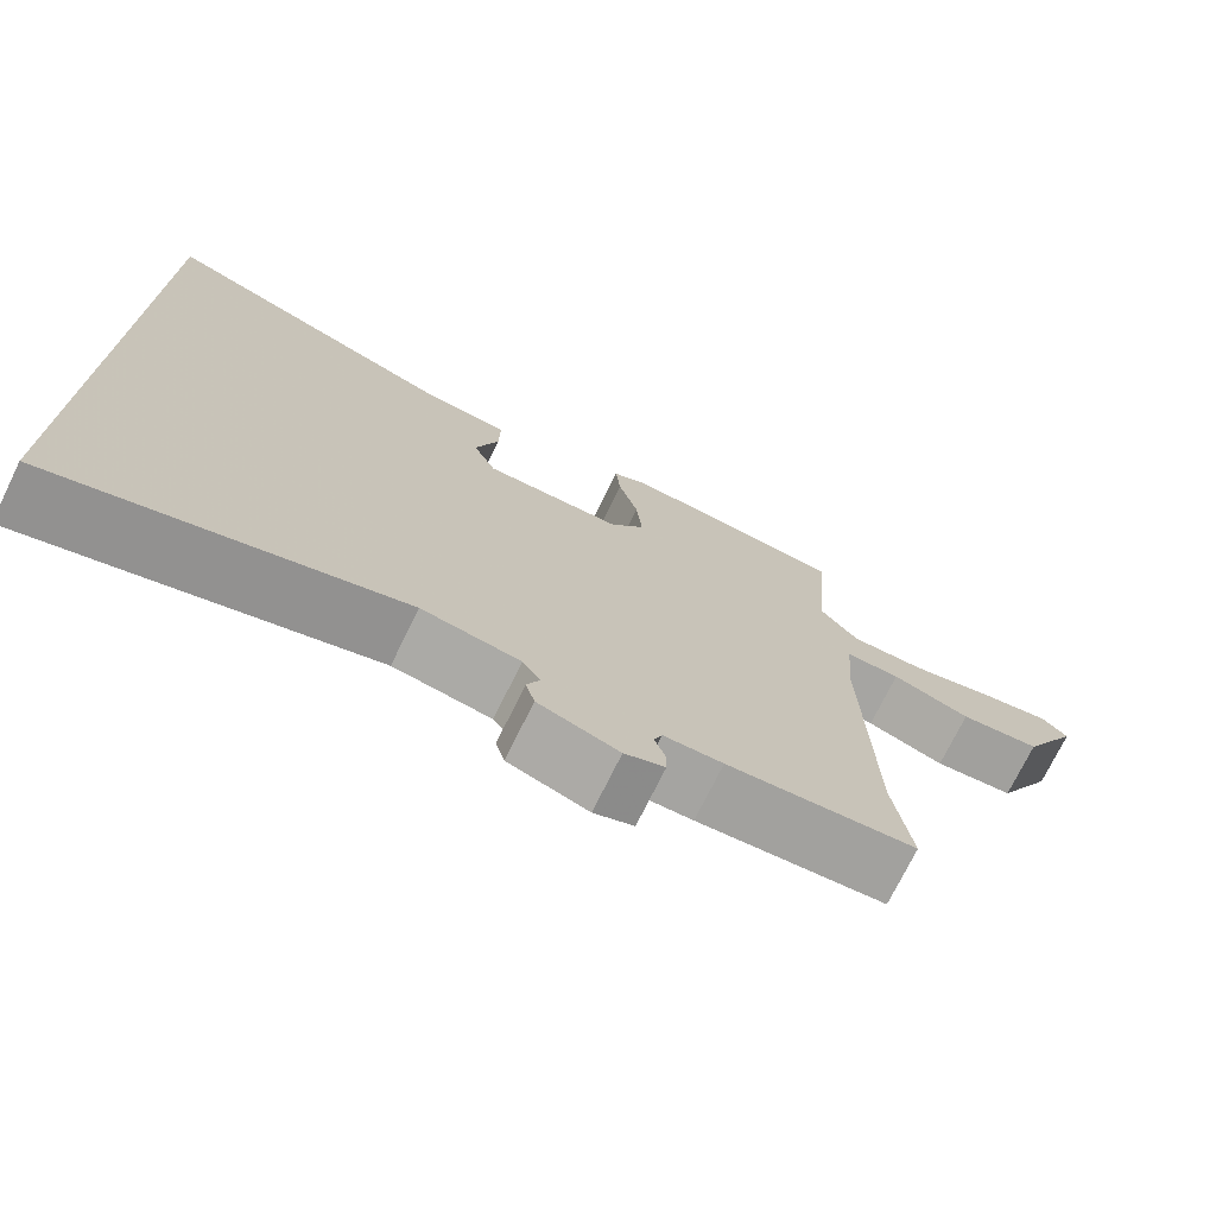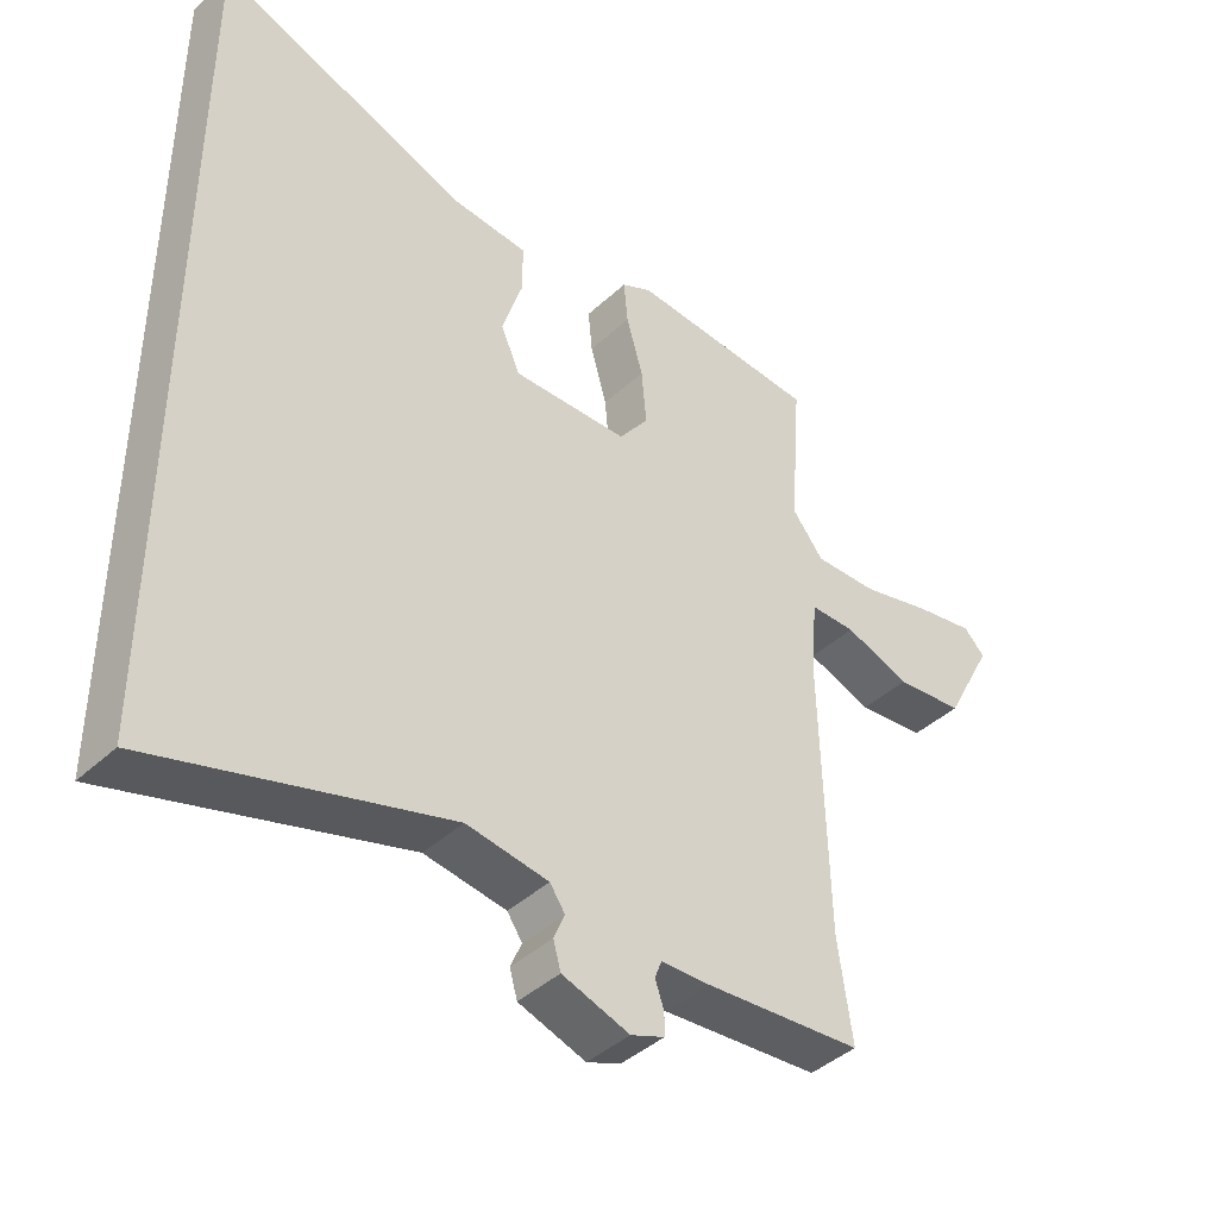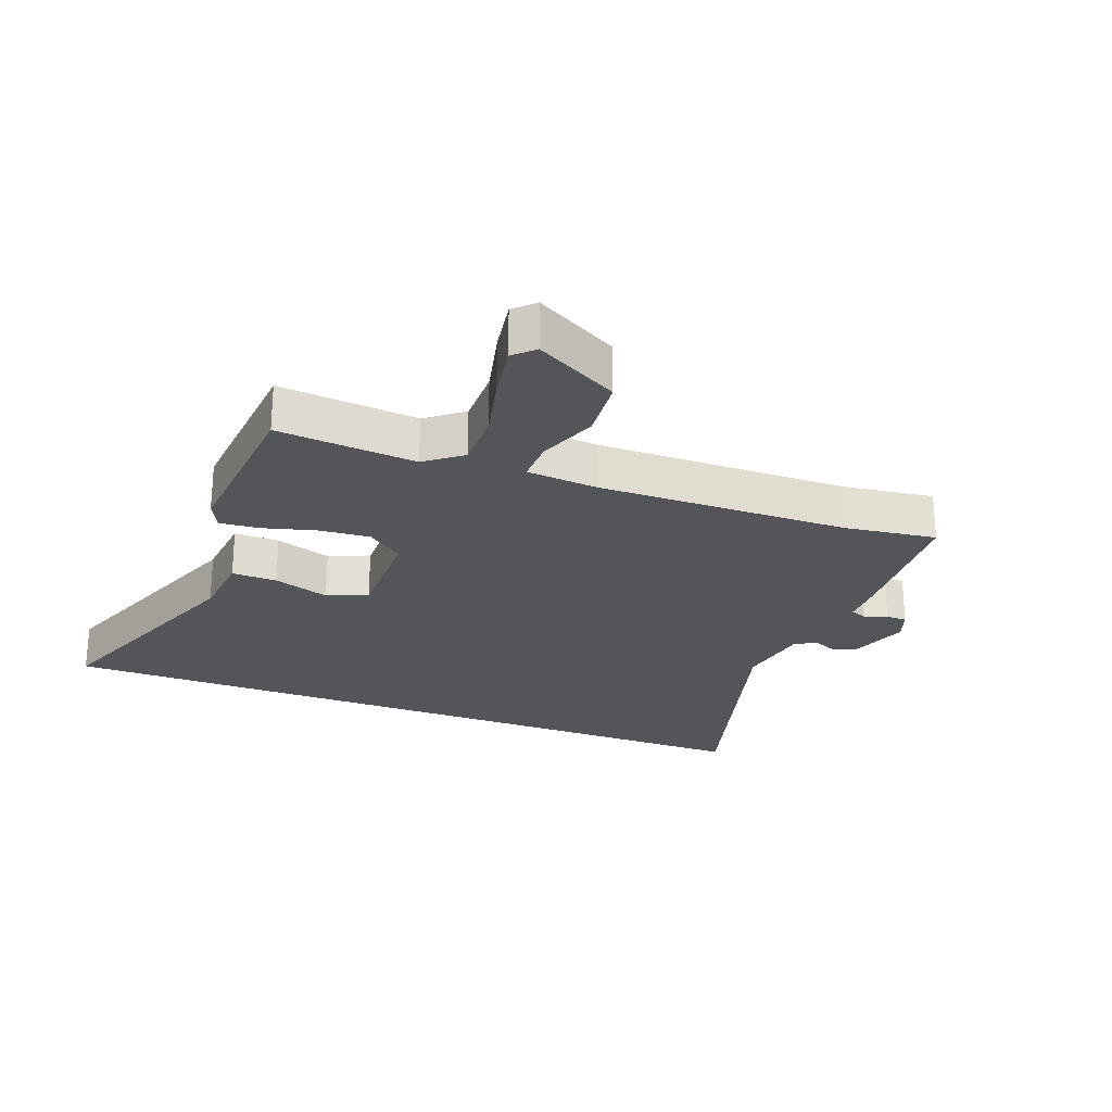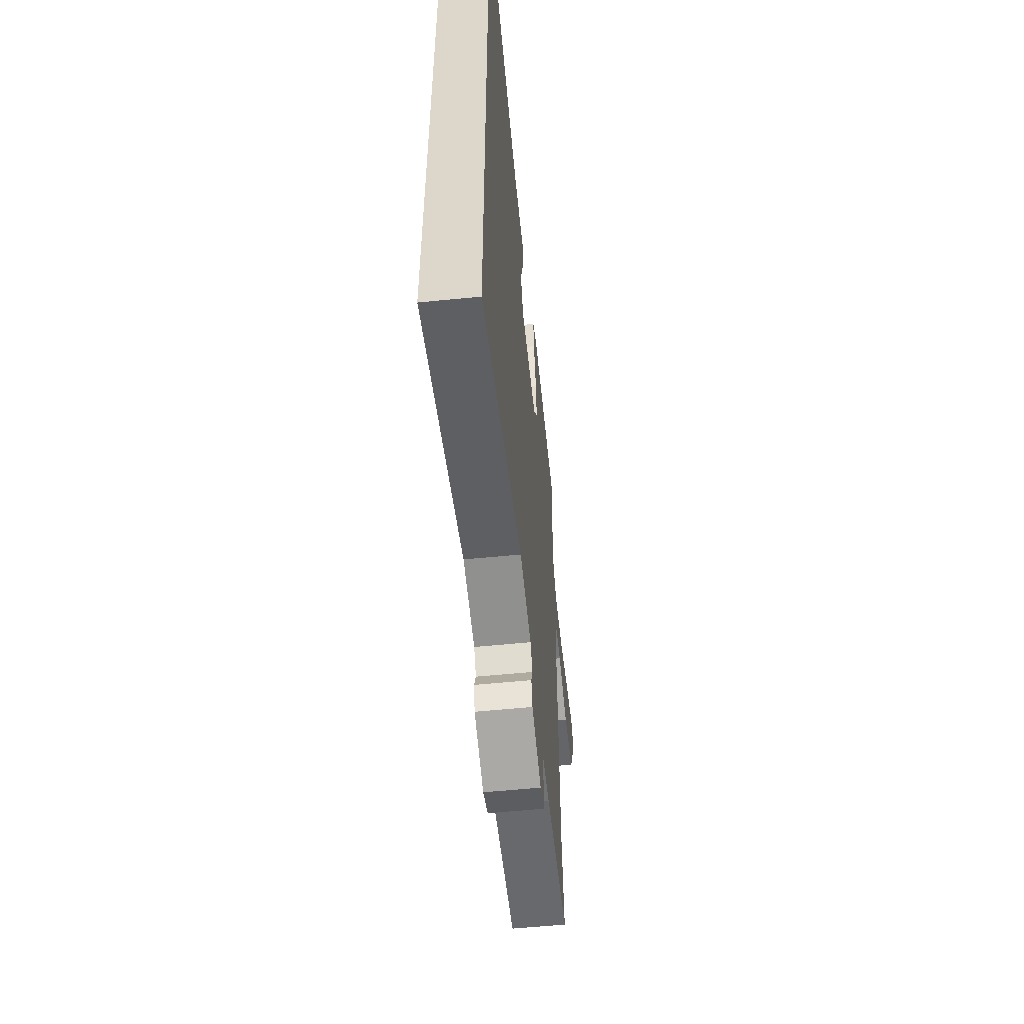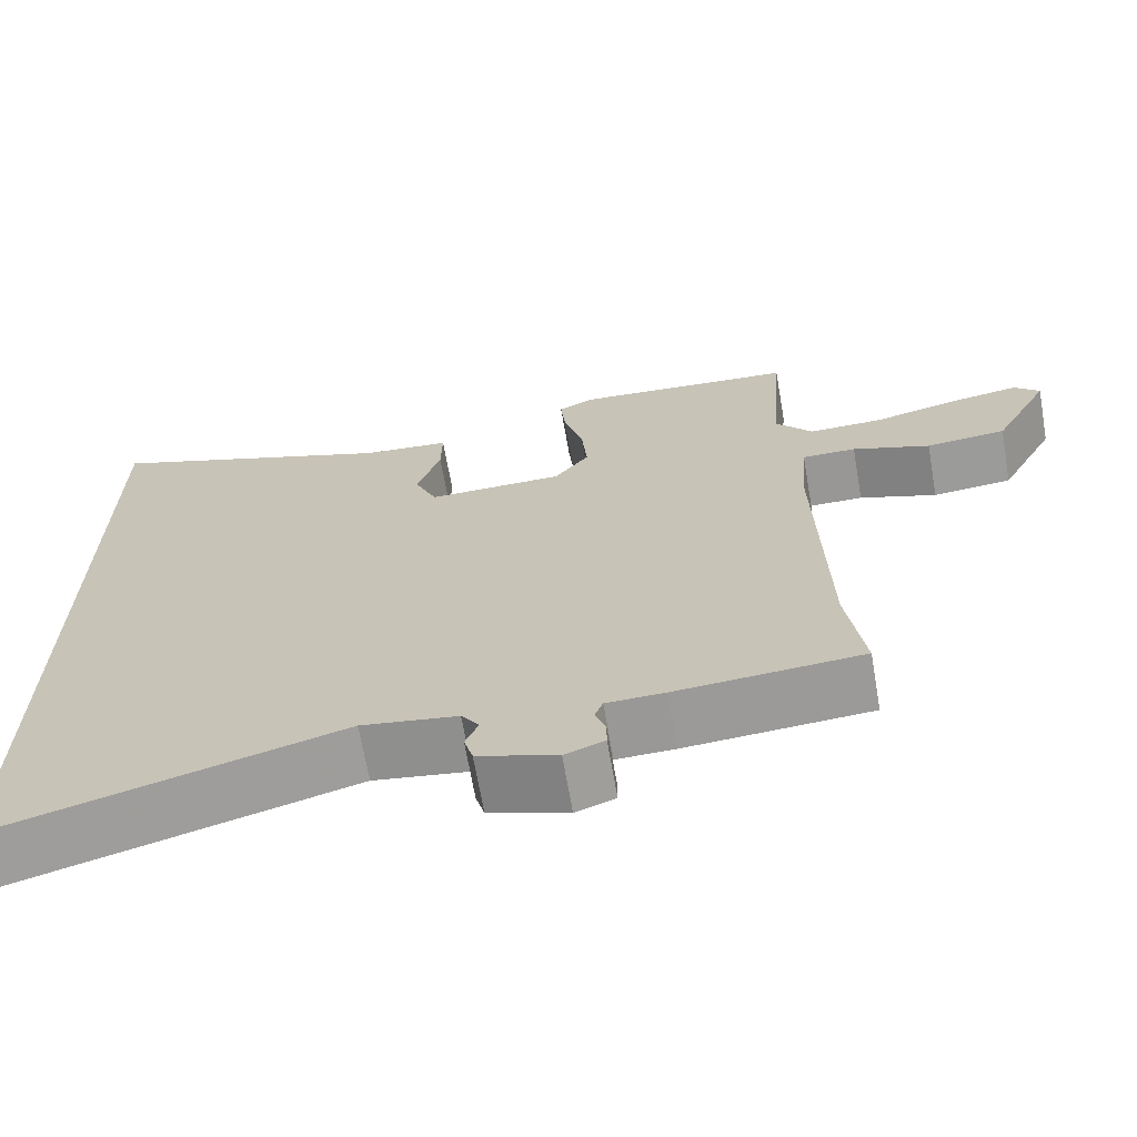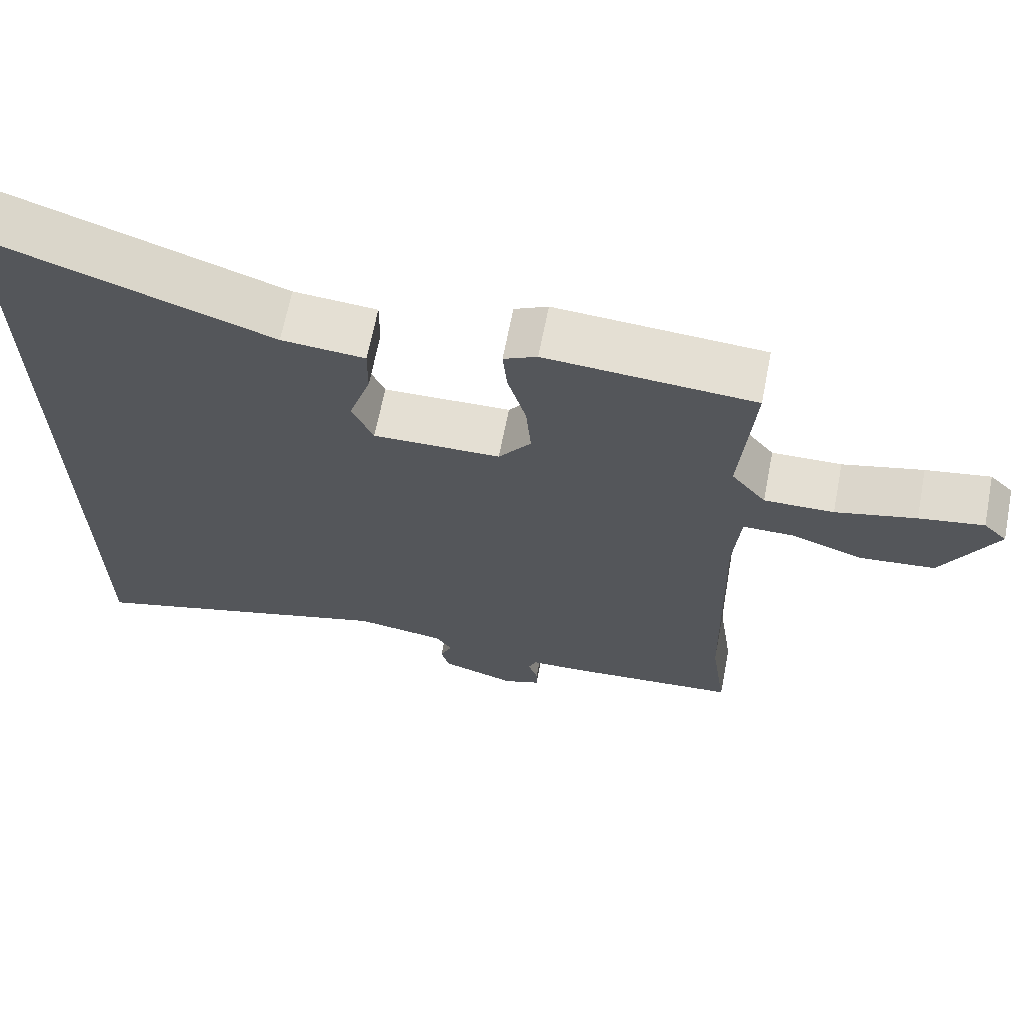
<metadata>
{"format":"obj","ext":"obj","renderer":"f3d","projection":"perspective","resolution":1024,"background":"white","views":[{"elev":-73.7,"azim":-26.2,"up":"+Z"},{"elev":-41.6,"azim":-42.0,"up":"+Z"},{"elev":-24.7,"azim":68.5,"up":"+Y"},{"elev":-57.1,"azim":-84.1,"up":"+Z"},{"elev":-68.2,"azim":9.9,"up":"+Z"},{"elev":66.5,"azim":11.1,"up":"+Z"}]}
</metadata>
<code>
v -0.5 0.07 -0.623
v -0.5 0.07 0.587
v -0.131 0.07 0.454
v -0.021 0.07 0.445
v -0.022 0.07 0.373
v -0.051 0.07 0.283
v -0.023 0.07 0.219
v 0.146 0.07 0.223
v 0.189 0.07 0.281
v 0.182 0.07 0.362
v 0.158 0.07 0.446
v 0.152 0.07 0.509
v 0.196 0.07 0.531
v 0.471 0.07 0.512
v 0.454 0.07 0.291
v 0.5 0.07 0.234
v 0.592 0.07 0.236
v 0.698 0.07 0.263
v 0.783 0.07 0.278
v 0.814 0.07 0.247
v 0.743 0.07 0.114
v 0.644 0.07 0.104
v 0.548 0.07 0.138
v 0.481 0.07 0.138
v 0.472 0.07 0.025
v 0.482 0.07 -0.374
v 0.503 0.07 -0.522
v 0.274 0.07 -0.54
v 0.202 0.07 -0.542
v 0.192 0.07 -0.568
v 0.205 0.07 -0.605
v 0.205 0.07 -0.638
v 0.156 0.07 -0.657
v 0.058 0.07 -0.624
v 0.047 0.07 -0.585
v 0.063 0.07 -0.547
v 0.041 0.07 -0.515
v -0.078 0.07 -0.497
v -0.5 0 -0.623
v -0.5 0 0.587
v -0.131 0 0.454
v -0.021 0 0.445
v -0.022 0 0.373
v -0.051 0 0.283
v -0.023 0 0.219
v 0.146 0 0.223
v 0.189 0 0.281
v 0.182 0 0.362
v 0.158 0 0.446
v 0.152 0 0.509
v 0.196 0 0.531
v 0.471 0 0.512
v 0.454 0 0.291
v 0.5 0 0.234
v 0.592 0 0.236
v 0.698 0 0.263
v 0.783 0 0.278
v 0.814 0 0.247
v 0.743 0 0.114
v 0.644 0 0.104
v 0.548 0 0.138
v 0.481 0 0.138
v 0.472 0 0.025
v 0.482 0 -0.374
v 0.503 0 -0.522
v 0.274 0 -0.54
v 0.202 0 -0.542
v 0.192 0 -0.568
v 0.205 0 -0.605
v 0.205 0 -0.638
v 0.156 0 -0.657
v 0.058 0 -0.624
v 0.047 0 -0.585
v 0.063 0 -0.547
v 0.041 0 -0.515
v -0.078 0 -0.497
f 34 35 36
f 33 34 36
f 32 33 36
f 31 32 36
f 30 31 36
f 29 30 36 37
f 28 29 37
f 27 28 37
f 26 27 37
f 25 26 37 38
f 21 22 23
f 20 21 23
f 19 20 23
f 18 19 23
f 17 18 23
f 16 17 23 24
f 15 16 24
f 13 14 15
f 12 13 15
f 11 12 15
f 10 11 15
f 15 24 25
f 10 15 25
f 9 10 25
f 3 4 5 6
f 3 6 7
f 2 3 7
f 1 2 7
f 38 1 7 8
f 8 9 25 38
f 74 73 72
f 74 72 71
f 74 71 70
f 74 70 69
f 74 69 68
f 75 74 68 67
f 75 67 66
f 75 66 65
f 75 65 64
f 76 75 64 63
f 61 60 59
f 61 59 58
f 61 58 57
f 61 57 56
f 61 56 55
f 62 61 55 54
f 62 54 53
f 53 52 51
f 53 51 50
f 53 50 49
f 53 49 48
f 63 62 53
f 63 53 48
f 63 48 47
f 44 43 42 41
f 45 44 41
f 45 41 40
f 45 40 39
f 46 45 39 76
f 76 63 47 46
f 1 39 40 2
f 2 40 41 3
f 3 41 42 4
f 4 42 43 5
f 5 43 44 6
f 6 44 45 7
f 7 45 46 8
f 8 46 47 9
f 9 47 48 10
f 10 48 49 11
f 11 49 50 12
f 12 50 51 13
f 13 51 52 14
f 14 52 53 15
f 15 53 54 16
f 16 54 55 17
f 17 55 56 18
f 18 56 57 19
f 19 57 58 20
f 20 58 59 21
f 21 59 60 22
f 22 60 61 23
f 23 61 62 24
f 24 62 63 25
f 25 63 64 26
f 26 64 65 27
f 27 65 66 28
f 28 66 67 29
f 29 67 68 30
f 30 68 69 31
f 31 69 70 32
f 32 70 71 33
f 33 71 72 34
f 34 72 73 35
f 35 73 74 36
f 36 74 75 37
f 37 75 76 38
f 38 76 39 1

</code>
